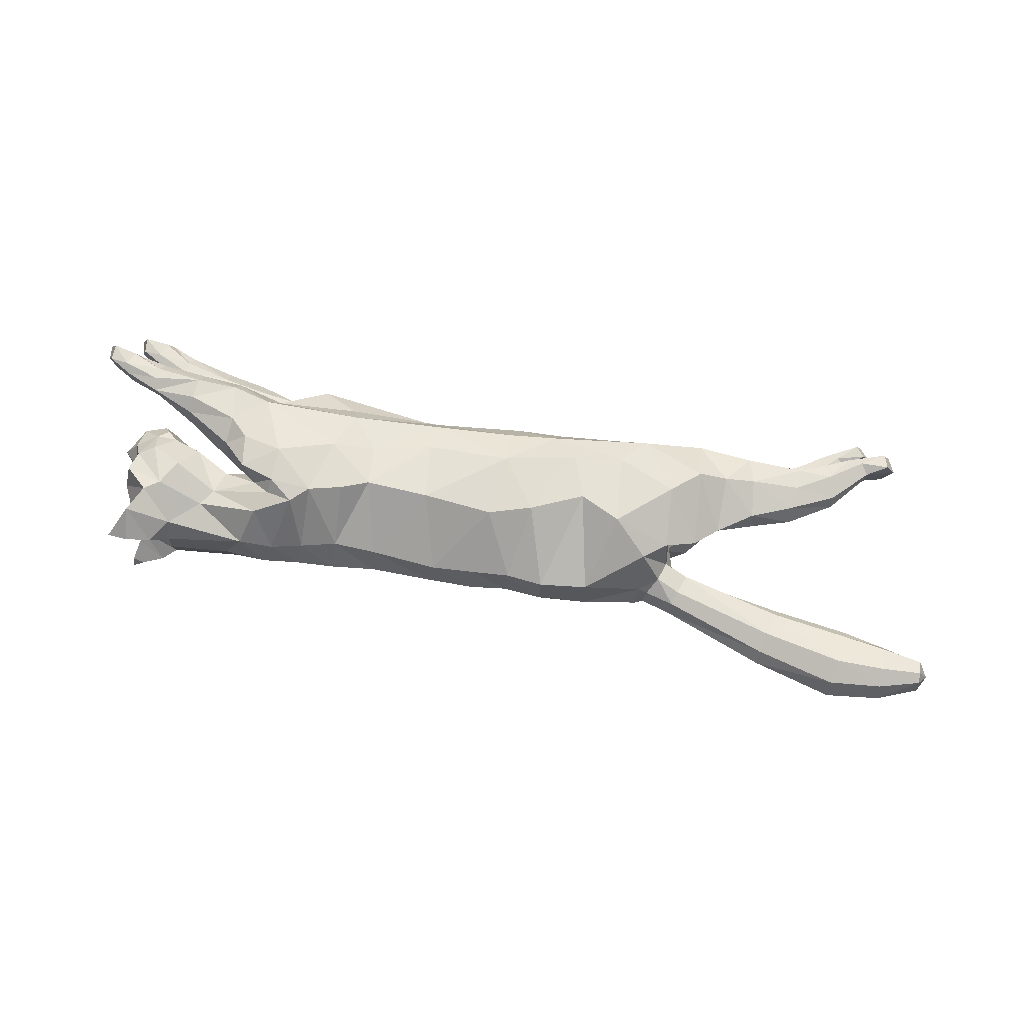
<metadata>
{"format":"obj","ext":"obj","renderer":"f3d","projection":"perspective","resolution":1024,"background":"white","views":[{"elev":73.7,"azim":-172.9,"up":"+Z"}]}
</metadata>
<code>
o mesh_cat
v -1.867 1.308 0.5751
v -1.06 2.269 0.2739
v -1.886 1.832 0.3926
v -1.493 2.205 0.1676
v -1.692 1.795 0.144
v -1.56 2.211 0.1043
v -1.416 1.066 0.4514
v -0.705 2.284 0.2407
v 0.2853 1.098 0.3351
v 0.1729 2.233 0.1742
v 0.9553 1.097 0.3352
v 0.6707 2.168 0.1895
v -0.3174 1.093 0.3351
v -0.1577 2.236 0.1985
v 1.67 1.091 0.4466
v 0.9828 2.141 0.2008
v 1.773 1.672 0.5358
v 1.492 2.227 0.1874
v 1.685 1.759 0.3694
v 1.744 2.228 0.2407
v 1.943 1.679 0.2538
v 2.326 2.159 0.3251
v 2.195 1.524 0.2556
v 2.534 1.945 0.4768
v 2.404 1.442 0.2537
v 2.749 1.861 0.1857
v 2.476 1.372 0.2169
v 2.71 1.683 0.1084
v 2.693 1.355 0.1136
v -0.4345 2.235 0.2136
v -0.6847 1.075 0.3351
v -1.205 0.9528 0.06634
v 1.798 1.141 0.0655
v -2.307 1.26 0.3941
v -2.305 1.265 0.1058
v -2.266 1.071 0.3443
v -2.266 1.071 0.1448
v -2.326 1.532 0.3374
v -2.326 1.532 0.1503
v -2.66 1.262 0.3675
v -2.664 1.263 0.1327
v -2.68 1.106 0.3419
v -2.682 1.106 0.1512
v -2.623 1.432 0.3388
v -2.624 1.474 0.1639
v -2.921 1.135 0.3667
v -2.92 1.144 0.1437
v -2.871 1.037 0.3266
v -2.869 1.042 0.1702
v -2.963 1.295 0.3242
v -2.963 1.295 0.1718
v -3.171 0.9865 0.3543
v -3.179 0.9852 0.1574
v -3.062 0.9625 0.3171
v -3.062 0.9626 0.1802
v -3.218 1.07 0.3281
v -3.219 1.069 0.1693
v -3.347 0.8963 0.3479
v -3.365 0.9051 0.1639
v -3.372 1.007 0.3881
v -3.376 1.013 0.09355
v 1.967 0.9788 0.3876
v 1.962 1.46 0.3874
v 2.311 1.216 0.3278
v 1.989 0.9882 0.139
v 1.963 1.521 0.1472
v 2.28 0.9483 0.3774
v 2.28 0.9484 0.1525
v 2.318 1.252 0.1472
v 2.624 1.057 0.1918
v 2.626 0.8801 0.1779
v 2.635 1.054 0.3059
v 2.634 0.8736 0.3254
v 2.867 0.9462 0.1625
v 2.858 0.7676 0.1783
v 2.87 0.9458 0.3294
v 2.847 0.7657 0.3242
v 3.028 0.8394 0.1501
v 3.014 0.7301 0.1386
v 3.027 0.8479 0.3666
v 3.011 0.7317 0.3718
v -1.648 1.471 0.5975
v -1.661 1.897 0.4576
v -1.692 1.965 0.1452
v -1.229 1.239 0.4921
v 0.3114 1.3 0.4166
v 0.7672 1.369 0.4166
v -0.3174 1.341 0.4837
v 1.079 1.396 0.5043
v 1.513 1.778 0.5791
v 1.545 1.861 0.4936
v 2.003 1.863 0.3391
v 2.309 1.691 0.4441
v 2.555 1.432 0.2586
v -0.8656 1.27 0.4837
v -1.248 1.773 0.6053
v -0.9556 1.6 0.5454
v 0.2853 1.734 0.5033
v 0.756 1.684 0.5033
v -0.2312 1.814 0.5117
v 0.9633 1.758 0.532
v 1.348 1.923 0.5501
v 1.635 2.022 0.4612
v 2.092 1.982 0.3475
v 2.419 1.872 0.4648
v 2.703 1.773 0.4009
v 2.684 1.677 0.2281
v -0.5607 1.738 0.5264
v -1.49 2.011 0.4611
v -1.635 2.106 0.1899
v 1.794 1.423 0.5103
v 1.255 2.186 0.1831
v 1.853 1.335 0.05489
v 1.932 1.265 0.4475
v 2.299 1.103 0.1114
v 2.015 1.305 0.07423
v 2.3 1.103 0.3865
v 2.63 0.9668 0.1596
v 2.643 0.9609 0.3423
v 2.895 0.8677 0.139
v 2.895 0.8699 0.3667
v 1.498 1.518 0.5836
v 1.212 1.812 0.5592
v 2.533 1.307 0.1055
v 2.838 1.532 0.04213
v 2.723 1.509 0.1992
v 2.329 2.259 0.1733
v 2.636 2.131 0.1969
v 2.633 2.139 0.5085
v 2.628 2.352 0.3645
v 2.46 2.318 0.2841
v 2.666 2.198 0.2609
v 2.722 2.328 0.377
v 2.74 2.364 0.4812
v -1.805 2.185 0.1395
v -1.863 2.041 0.1083
v -1.771 2.28 0.1016
v -2.55 2.439 0.1501
v -2.61 2.262 0.09323
v -2.508 2.578 0.09566
v -3.125 2.597 0.1973
v -3.189 2.377 0.09826
v -3.081 2.766 0.1322
v -3.476 2.617 0.1883
v -3.488 2.441 0.1122
v -3.472 2.751 0.1383
v -3.782 2.606 0.1441
v -3.787 2.508 0.1019
v -3.781 2.68 0.1164
v -2.079 1.291 0.4737
v -1.798 0.9789 0.1138
v -2.059 1.699 0.3671
v -1.865 1.021 0.3637
v -2.071 1.241 0.06421
v -1.954 1.648 0.1148
v -1.204 0.9986 0.2252
v 1.615 0.9944 0.1687
v 0.2816 1.005 0.1222
v -0.3822 0.9741 0.1221
v -2.352 1.575 0.1938
v -2.633 1.514 0.2239
v -2.961 1.349 0.248
v -3.196 1.102 0.2459
v -3.4 0.8911 0.2522
v -3.449 0.9972 0.2461
v 1.952 0.9113 0.2583
v 2.254 0.8715 0.2604
v 2.605 0.8129 0.2468
v 2.816 0.7577 0.2505
v 3.07 0.8108 0.2689
v 3.067 0.7034 0.2682
v -0.7163 0.9802 0.1221
v 0.9985 0.9881 0.1646
v 2.654 1.633 0.3706
v 2.527 1.568 0.3966
v -1.76 1.171 0
v -1.065 2.324 -2e-06
v -1.606 1.68 -4e-06
v -1.475 2.278 -1e-05
v -1.681 1.773 -4e-06
v -1.537 2.254 -1.1e-05
v -1.176 0.9466 0
v -0.7006 2.329 -0
v 0.2683 0.9862 2.2e-05
v 0.2005 2.295 0
v 0.6722 2.264 0
v -0.3821 0.9466 0
v -0.1423 2.312 0
v 1.008 2.283 1.1e-05
v 1.565 2.299 8e-06
v 1.881 2.262 -0
v 1.979 1.62 -0
v 2.339 2.277 -0
v 2.18 1.497 -0
v 2.607 2.138 -0
v 2.355 1.406 -0
v 2.751 1.866 -0
v 2.451 1.335 -0
v 2.717 1.689 -0
v 2.528 1.291 -0
v 2.801 1.45 -0
v -0.4202 2.293 0
v -0.7144 0.9427 0
v -1.81 1.158 -0.5751
v -1.057 2.254 -0.2739
v -1.873 1.703 -0.3926
v -1.493 2.202 -0.1676
v -1.692 1.776 -0.144
v -1.56 2.211 -0.1043
v -1.358 0.966 -0.4514
v -0.7003 2.273 -0.2407
v 0.2673 1.09 -0.3351
v 0.1729 2.233 -0.1742
v 1.102 0.9487 -0.3349
v 0.6688 2.163 -0.1894
v -0.3056 1.077 -0.3351
v -0.156 2.233 -0.1985
v 1.595 0.9304 -0.4459
v 0.9906 2.185 -0.2008
v 1.701 1.489 -0.535
v 1.513 2.227 -0.1873
v 1.663 1.679 -0.3689
v 1.835 2.222 -0.2407
v 1.94 1.665 -0.2538
v 2.326 2.159 -0.3251
v 2.195 1.525 -0.2556
v 2.534 1.945 -0.4768
v 2.404 1.442 -0.2537
v 2.749 1.861 -0.1857
v 2.476 1.372 -0.2169
v 2.71 1.683 -0.1084
v 2.693 1.355 -0.1136
v -0.43 2.228 -0.2136
v -0.664 1.045 -0.3351
v -1.194 0.9272 -0.06634
v 1.754 1.035 -0.06472
v 1.713 1.569 0.000165
v -2.241 1.086 -0.3941
v -2.241 1.086 -0.1058
v -2.205 0.8972 -0.3443
v -2.206 0.8969 -0.1448
v -2.279 1.354 -0.3374
v -2.279 1.353 -0.1503
v -2.587 1.135 -0.3675
v -2.588 1.137 -0.1327
v -2.587 0.9728 -0.3419
v -2.587 0.9726 -0.1512
v -2.556 1.311 -0.3388
v -2.558 1.352 -0.1639
v -2.825 0.9818 -0.3667
v -2.825 0.9844 -0.1437
v -2.761 0.8896 -0.3266
v -2.761 0.889 -0.1702
v -2.889 1.128 -0.3242
v -2.889 1.128 -0.1718
v -3.053 0.7909 -0.3543
v -3.052 0.7914 -0.1574
v -2.935 0.7881 -0.3171
v -2.938 0.7847 -0.1802
v -3.114 0.8661 -0.3281
v -3.113 0.8669 -0.1693
v -3.209 0.6669 -0.3479
v -3.206 0.6662 -0.1639
v -3.254 0.7714 -0.3881
v -3.252 0.7691 -0.09355
v 1.873 0.7929 -0.3868
v 1.894 1.271 -0.3866
v 2.239 0.9926 -0.327
v 1.896 0.8005 -0.1381
v 1.912 1.372 -0.1464
v 2.178 0.7312 -0.3766
v 2.176 0.7288 -0.1516
v 2.249 1.028 -0.1464
v 2.529 0.7958 -0.191
v 2.52 0.6126 -0.1771
v 2.541 0.7912 -0.3051
v 2.518 0.6124 -0.3246
v 2.752 0.658 -0.1617
v 2.733 0.4671 -0.1775
v 2.753 0.6549 -0.3286
v 2.721 0.4648 -0.3234
v 2.904 0.5648 -0.1493
v 2.904 0.4542 -0.1378
v 2.903 0.5701 -0.3657
v 2.9 0.4527 -0.371
v -1.753 1.98 -1e-05
v -1.601 1.335 -0.5975
v -1.653 1.798 -0.4576
v -1.692 1.961 -0.1452
v -1.18 1.152 -0.4921
v 0.2226 1.355 -0.4166
v 0.9508 1.145 -0.4164
v -0.3051 1.325 -0.4837
v 1.236 1.151 -0.5039
v 1.467 1.641 -0.5786
v 1.557 1.737 -0.4932
v 1.938 1.889 -0.339
v 2.309 1.691 -0.4441
v 2.555 1.432 -0.2586
v -0.834 1.219 -0.4837
v 2.698 1.353 -0
v -1.224 1.677 -0.6053
v -0.9216 1.533 -0.5454
v 0.1951 1.886 -0.5032
v 0.7009 1.748 -0.5032
v -0.2236 1.803 -0.5117
v 0.9347 1.761 -0.5318
v 1.402 1.898 -0.5498
v 1.648 1.99 -0.461
v 2.09 1.981 -0.3475
v 2.419 1.872 -0.4648
v 2.703 1.773 -0.4009
v 2.684 1.677 -0.2281
v -0.5437 1.711 -0.5264
v -1.489 1.972 -0.4611
v -1.635 2.107 -0.1899
v 1.297 2.283 2.3e-05
v 1.724 1.241 -0.5095
v 1.265 2.19 -0.183
v 1.824 1.255 -0.05409
v 1.857 1.078 -0.4467
v 2.214 0.8802 -0.1106
v 1.953 1.14 -0.07342
v 2.214 0.8823 -0.3857
v 2.524 0.7047 -0.1587
v 2.537 0.6976 -0.3415
v 2.768 0.5802 -0.1382
v 2.77 0.5754 -0.3659
v 1.421 1.389 -0.5829
v 1.191 1.764 -0.5588
v 2.84 1.536 -0
v 2.533 1.307 -0.1055
v 2.838 1.532 -0.04213
v 2.723 1.509 -0.1992
v 2.329 2.259 -0.1733
v 2.636 2.131 -0.1969
v 2.633 2.139 -0.5085
v 2.628 2.352 -0.3645
v 2.46 2.318 -0.2841
v 2.666 2.198 -0.2609
v 2.722 2.328 -0.377
v 2.74 2.364 -0.4812
v 1.272 0.8051 0.003445
v 1.781 1.112 0.003502
v 1.793 1.488 0.000347
v 1.843 1.293 0.003556
v -1.872 2.037 -1.1e-05
v -1.805 2.185 -0.1395
v -1.863 2.041 -0.1084
v -1.763 2.333 -1.1e-05
v -1.771 2.28 -0.1016
v -2.55 2.439 -0.1501
v -2.611 2.262 -0.09325
v -2.5 2.653 -1.1e-05
v -2.617 2.209 -1.1e-05
v -2.507 2.578 -0.09568
v -3.125 2.597 -0.1973
v -3.19 2.377 -0.09828
v -3.081 2.844 -1.1e-05
v -3.192 2.32 -1.1e-05
v -3.081 2.766 -0.1322
v -3.476 2.617 -0.1883
v -3.488 2.441 -0.1123
v -3.484 2.819 -1.1e-05
v -3.481 2.399 -1.1e-05
v -3.472 2.751 -0.1383
v -3.782 2.606 -0.1441
v -3.787 2.508 -0.102
v -3.789 2.717 -1.1e-05
v -3.782 2.484 -1.1e-05
v -3.781 2.68 -0.1164
v -3.86 2.602 -1.1e-05
v -2.017 1.125 -0.4737
v -1.755 0.877 -0.1138
v -2.03 1.541 -0.3671
v -1.801 0.8766 -0.3637
v -2.019 1.114 -0.06421
v -1.933 1.534 -0.1148
v -1.176 0.9439 -0.2252
v 1.552 0.863 -0.168
v 0.2508 1.01 -0.1221
v -0.3784 0.969 -0.1221
v -2.307 1.396 -0.1938
v -2.567 1.394 -0.2239
v -2.895 1.182 -0.248
v -3.097 0.9036 -0.2459
v -3.249 0.648 -0.2522
v -3.321 0.7398 -0.2461
v 1.853 0.7269 -0.2575
v 2.141 0.6558 -0.2595
v 2.485 0.5542 -0.246
v 2.686 0.4567 -0.2497
v 2.947 0.5425 -0.2681
v 2.959 0.4377 -0.2674
v -0.7074 0.9675 -0.1221
v 1.201 0.8374 -0.1642
v 2.654 1.633 -0.3706
v 2.527 1.568 -0.3966
f 39 154 35
f 20 22 127
f 4 110 109
f 116 33 113
f 157 11 173
f 176 155 178
f 58 52 60
f 176 182 32
f 51 41 47
f 50 40 44
f 55 47 49
f 46 54 48
f 53 55 59
f 237 66 345
f 157 65 166
f 114 15 62
f 116 69 115
f 118 74 120
f 17 63 19
f 103 92 104
f 83 5 3
f 152 1 3
f 20 104 22
f 178 5 180
f 74 78 120
f 76 121 80
f 119 76 72
f 117 72 64
f 66 113 345
f 22 131 127
f 130 129 134
f 132 130 133
f 133 130 134
f 39 155 154
f 25 27 94
f 54 58 164
f 345 113 346
f 33 343 344
f 286 136 347
f 151 176 32
f 343 157 173
f 32 172 156
f 155 39 160
f 15 122 89
f 164 54 55
f 132 133 129
f 133 134 129
f 23 196 25
f 124 27 198
f 4 6 110
f 116 65 33
f 157 15 11
f 152 160 38
f 176 154 155
f 37 35 154
f 51 45 41
f 35 43 41
f 50 46 40
f 55 53 47
f 46 52 54
f 52 56 60
f 156 7 153
f 157 33 65
f 116 66 69
f 118 70 74
f 67 73 119
f 103 91 92
f 301 201 29
f 152 150 1
f 20 103 104
f 10 188 14
f 109 110 84
f 119 121 76
f 63 17 111
f 66 116 113
f 22 24 129
f 132 131 130
f 286 84 136
f 343 33 157
f 155 152 3
f 126 94 29
f 77 169 75
f 75 79 171
f 76 80 170
f 60 56 165
f 56 163 57
f 200 124 198
f 94 175 25
f 107 174 126
f 151 154 176
f 165 58 60
f 31 85 7
f 105 22 104
f 59 165 61
f 155 5 178
f 102 91 103
f 364 149 146
f 114 111 15
f 72 74 70
f 173 184 343
f 139 360 355
f 95 97 85
f 144 142 141
f 145 370 365
f 11 158 173
f 5 286 180
f 123 90 102
f 38 150 152
f 7 82 1
f 21 237 192
f 89 123 101
f 372 148 147
f 46 42 40
f 128 131 132
f 179 6 4
f 100 30 108
f 93 104 92
f 53 61 57
f 19 92 91
f 23 192 194
f 156 151 32
f 73 169 77
f 174 94 126
f 43 47 41
f 120 79 75
f 31 88 95
f 73 121 119
f 33 346 113
f 350 140 137
f 128 129 24
f 114 64 63
f 166 15 157
f 126 28 107
f 2 97 8
f 23 92 21
f 84 135 136
f 11 89 87
f 147 145 144
f 181 137 6
f 34 42 36
f 65 167 166
f 177 8 183
f 2 109 96
f 197 28 199
f 99 89 101
f 129 131 22
f 372 149 369
f 144 149 147
f 146 141 143
f 35 45 39
f 107 106 174
f 110 137 135
f 76 78 74
f 105 106 24
f 57 165 56
f 122 17 90
f 163 50 162
f 1 153 7
f 12 185 10
f 62 167 67
f 83 96 109
f 175 105 93
f 139 141 142
f 46 56 52
f 197 128 26
f 88 108 95
f 158 13 159
f 100 10 14
f 37 153 36
f 156 31 7
f 161 38 160
f 168 68 71
f 34 44 40
f 9 88 13
f 16 123 112
f 71 169 168
f 199 125 331
f 90 19 91
f 347 139 355
f 18 103 20
f 83 84 5
f 24 26 128
f 70 115 69
f 79 170 171
f 62 117 114
f 81 121 77
f 160 45 161
f 201 126 29
f 186 16 189
f 45 162 161
f 19 66 237
f 177 4 2
f 42 37 36
f 9 87 86
f 142 365 360
f 85 96 82
f 196 27 25
f 48 55 49
f 20 190 18
f 82 3 1
f 42 49 43
f 137 138 135
f 301 124 200
f 108 8 97
f 44 162 50
f 86 99 98
f 98 12 10
f 63 69 66
f 112 189 16
f 136 138 139
f 170 81 171
f 99 16 12
f 18 317 112
f 127 195 193
f 159 203 187
f 54 59 55
f 202 14 188
f 183 30 202
f 127 191 20
f 150 36 153
f 354 143 140
f 168 67 167
f 47 57 51
f 71 120 75
f 65 115 68
f 68 118 71
f 88 98 100
f 138 143 141
f 51 163 162
f 112 102 18
f 359 146 143
f 184 159 187
f 77 171 81
f 94 124 29
f 107 28 26
f 67 72 117
f 201 331 125
f 93 25 175
f 182 172 32
f 64 70 69
f 31 159 13
f 243 239 377
f 223 335 225
f 207 315 316
f 323 320 236
f 380 396 214
f 176 178 378
f 262 256 258
f 176 235 182
f 255 251 245
f 254 248 244
f 259 253 251
f 250 252 258
f 257 263 259
f 237 345 270
f 380 389 269
f 321 266 218
f 323 322 273
f 325 327 278
f 220 222 267
f 309 310 297
f 288 206 208
f 375 206 204
f 223 225 310
f 178 180 208
f 278 327 282
f 280 284 328
f 326 276 280
f 324 268 276
f 270 345 320
f 225 335 339
f 338 342 337
f 340 341 338
f 341 342 338
f 243 377 378
f 228 299 230
f 258 387 262
f 345 346 320
f 236 344 343
f 286 347 349
f 374 235 176
f 343 396 380
f 235 379 395
f 378 383 243
f 294 318 218
f 387 259 258
f 340 337 341
f 341 337 342
f 226 196 194
f 332 198 230
f 207 316 209
f 323 236 269
f 380 214 218
f 375 383 378
f 176 378 377
f 241 377 239
f 255 245 249
f 239 247 241
f 254 244 250
f 259 251 257
f 250 258 256
f 256 264 260
f 379 376 210
f 380 269 236
f 323 273 270
f 325 278 274
f 271 326 277
f 309 297 296
f 301 232 201
f 375 204 373
f 223 310 309
f 213 188 185
f 315 289 316
f 326 280 328
f 267 318 220
f 270 320 323
f 225 337 227
f 340 338 339
f 286 349 289
f 343 380 236
f 378 206 375
f 334 232 299
f 281 279 392
f 279 394 283
f 280 393 284
f 264 388 260
f 260 261 386
f 200 198 332
f 299 228 398
f 313 334 397
f 374 377 241
f 388 262 387
f 290 234 210
f 311 225 227
f 263 388 387
f 208 378 178
f 308 296 295
f 364 371 369
f 321 318 267
f 276 278 280
f 184 396 343
f 353 360 358
f 303 300 290
f 358 362 357
f 363 370 368
f 381 214 396
f 180 289 208
f 330 295 329
f 242 373 238
f 287 210 204
f 224 237 222
f 330 294 307
f 372 368 370
f 250 246 252
f 336 339 335
f 179 209 181
f 233 306 314
f 298 310 311
f 257 265 263
f 297 222 296
f 226 192 224
f 379 374 376
f 277 392 391
f 397 299 398
f 247 251 253
f 327 283 282
f 234 293 216
f 277 328 281
f 320 344 236
f 350 356 354
f 336 337 340
f 321 268 324
f 218 389 380
f 334 231 333
f 205 303 302
f 224 298 226
f 349 316 289
f 294 214 292
f 363 367 362
f 351 181 209
f 238 246 244
f 269 390 272
f 177 211 205
f 205 315 207
f 197 231 229
f 307 292 305
f 337 339 338
f 372 371 367
f 362 371 366
f 366 357 362
f 243 245 239
f 313 312 229
f 316 351 209
f 282 280 278
f 312 311 227
f 261 388 265
f 329 220 318
f 386 254 260
f 204 376 373
f 215 185 186
f 266 390 389
f 288 302 287
f 398 311 397
f 353 357 352
f 260 250 256
f 197 336 195
f 314 293 300
f 381 216 212
f 217 304 306
f 376 241 240
f 379 234 395
f 383 248 384
f 272 391 275
f 238 248 242
f 216 291 212
f 219 330 307
f 275 392 279
f 199 333 231
f 296 220 295
f 347 353 349
f 221 309 308
f 288 289 315
f 227 229 312
f 274 322 325
f 283 393 282
f 266 324 271
f 285 328 284
f 383 249 243
f 201 334 333
f 186 219 215
f 249 385 255
f 222 270 267
f 207 177 205
f 240 247 246
f 292 212 291
f 358 365 363
f 302 290 287
f 196 230 198
f 253 258 252
f 190 223 221
f 287 206 288
f 246 253 252
f 352 351 348
f 301 332 232
f 211 314 303
f 248 385 384
f 305 291 304
f 304 215 305
f 267 273 268
f 319 189 317
f 349 352 348
f 393 285 284
f 215 307 305
f 221 317 190
f 335 195 336
f 187 395 382
f 258 263 387
f 202 217 233
f 183 233 211
f 335 191 193
f 373 240 238
f 354 361 359
f 271 391 390
f 261 251 255
f 275 327 325
f 269 322 323
f 272 325 322
f 306 291 293
f 352 361 356
f 255 386 261
f 319 308 330
f 359 366 364
f 187 381 184
f 394 281 285
f 299 332 230
f 313 229 231
f 271 276 326
f 201 333 331
f 228 298 398
f 395 182 235
f 268 274 276
f 382 234 216
f 58 54 52
f 15 111 122
f 23 194 196
f 152 155 160
f 35 37 43
f 10 185 188
f 151 37 154
f 165 164 58
f 31 95 85
f 105 24 22
f 59 164 165
f 155 3 5
f 102 90 91
f 364 369 149
f 114 63 111
f 72 76 74
f 173 158 184
f 139 142 360
f 95 108 97
f 144 145 142
f 145 148 370
f 11 9 158
f 5 84 286
f 123 122 90
f 38 34 150
f 7 85 82
f 21 19 237
f 89 122 123
f 372 370 148
f 46 48 42
f 128 127 131
f 179 181 6
f 100 14 30
f 93 105 104
f 53 59 61
f 19 21 92
f 23 21 192
f 156 153 151
f 73 168 169
f 174 175 94
f 43 49 47
f 120 78 79
f 31 13 88
f 73 77 121
f 33 344 346
f 350 354 140
f 128 132 129
f 114 117 64
f 166 62 15
f 126 125 28
f 2 96 97
f 23 93 92
f 84 110 135
f 11 15 89
f 147 148 145
f 181 350 137
f 34 40 42
f 65 68 167
f 177 2 8
f 2 4 109
f 197 26 28
f 99 87 89
f 129 130 131
f 372 147 149
f 144 146 149
f 146 144 141
f 35 41 45
f 107 26 106
f 110 6 137
f 76 170 78
f 105 174 106
f 57 61 165
f 122 111 17
f 163 56 50
f 1 150 153
f 12 186 185
f 62 166 167
f 83 82 96
f 175 174 105
f 139 138 141
f 46 50 56
f 197 195 128
f 88 100 108
f 158 9 13
f 100 98 10
f 37 151 153
f 156 172 31
f 161 44 38
f 168 167 68
f 34 38 44
f 9 86 88
f 16 101 123
f 71 75 169
f 199 28 125
f 90 17 19
f 347 136 139
f 18 102 103
f 83 109 84
f 24 106 26
f 70 118 115
f 79 78 170
f 62 67 117
f 81 80 121
f 160 39 45
f 201 125 126
f 186 12 16
f 45 51 162
f 19 63 66
f 177 179 4
f 42 43 37
f 9 11 87
f 142 145 365
f 85 97 96
f 196 198 27
f 48 54 55
f 20 191 190
f 82 83 3
f 42 48 49
f 137 140 138
f 301 29 124
f 108 30 8
f 44 161 162
f 86 87 99
f 98 99 12
f 63 64 69
f 112 317 189
f 136 135 138
f 170 80 81
f 99 101 16
f 18 190 317
f 127 128 195
f 159 172 203
f 54 164 59
f 202 30 14
f 183 8 30
f 127 193 191
f 150 34 36
f 354 359 143
f 168 73 67
f 47 53 57
f 71 118 120
f 65 116 115
f 68 115 118
f 88 86 98
f 138 140 143
f 51 57 163
f 112 123 102
f 359 364 146
f 184 158 159
f 77 75 171
f 94 27 124
f 67 119 72
f 93 23 25
f 182 203 172
f 64 72 70
f 31 172 159
f 262 264 256
f 294 329 318
f 226 228 196
f 375 242 383
f 239 245 247
f 213 217 188
f 374 176 377
f 388 264 262
f 290 300 234
f 311 310 225
f 263 265 388
f 208 206 378
f 308 309 296
f 364 366 371
f 321 218 318
f 276 274 278
f 184 381 396
f 353 355 360
f 303 314 300
f 358 363 362
f 363 365 370
f 381 212 214
f 180 286 289
f 330 308 295
f 242 375 373
f 287 290 210
f 224 192 237
f 330 329 294
f 372 367 368
f 250 244 246
f 336 340 339
f 179 207 209
f 233 217 306
f 298 297 310
f 257 261 265
f 297 224 222
f 226 194 192
f 379 235 374
f 277 281 392
f 397 334 299
f 247 245 251
f 327 279 283
f 234 300 293
f 277 326 328
f 320 346 344
f 350 351 356
f 336 227 337
f 321 267 268
f 218 266 389
f 334 313 231
f 205 211 303
f 224 297 298
f 349 348 316
f 294 218 214
f 363 368 367
f 351 350 181
f 238 240 246
f 269 389 390
f 177 183 211
f 205 302 315
f 197 199 231
f 307 294 292
f 337 225 339
f 372 369 371
f 362 367 371
f 366 361 357
f 243 249 245
f 313 397 312
f 316 348 351
f 282 393 280
f 312 397 311
f 261 260 388
f 329 295 220
f 386 385 254
f 204 210 376
f 215 213 185
f 266 271 390
f 288 315 302
f 398 298 311
f 353 358 357
f 260 254 250
f 197 229 336
f 314 306 293
f 381 382 216
f 217 213 304
f 376 374 241
f 379 210 234
f 383 242 248
f 272 390 391
f 238 244 248
f 216 293 291
f 219 319 330
f 275 391 392
f 199 331 333
f 296 222 220
f 347 355 353
f 221 223 309
f 288 208 289
f 227 336 229
f 274 273 322
f 283 394 393
f 266 321 324
f 285 281 328
f 383 384 249
f 201 232 334
f 186 189 219
f 249 384 385
f 222 237 270
f 207 179 177
f 240 241 247
f 292 214 212
f 358 360 365
f 302 303 290
f 196 228 230
f 253 259 258
f 190 191 223
f 287 204 206
f 246 247 253
f 352 356 351
f 301 200 332
f 211 233 314
f 248 254 385
f 305 292 291
f 304 213 215
f 267 270 273
f 319 219 189
f 349 353 352
f 393 394 285
f 215 219 307
f 221 319 317
f 335 193 195
f 187 203 395
f 258 259 263
f 202 188 217
f 183 202 233
f 335 223 191
f 373 376 240
f 354 356 361
f 271 277 391
f 261 257 251
f 275 279 327
f 269 272 322
f 272 275 325
f 306 304 291
f 352 357 361
f 255 385 386
f 319 221 308
f 359 361 366
f 187 382 381
f 394 279 281
f 299 232 332
f 271 324 276
f 228 226 298
f 395 203 182
f 268 273 274
f 382 395 234

</code>
